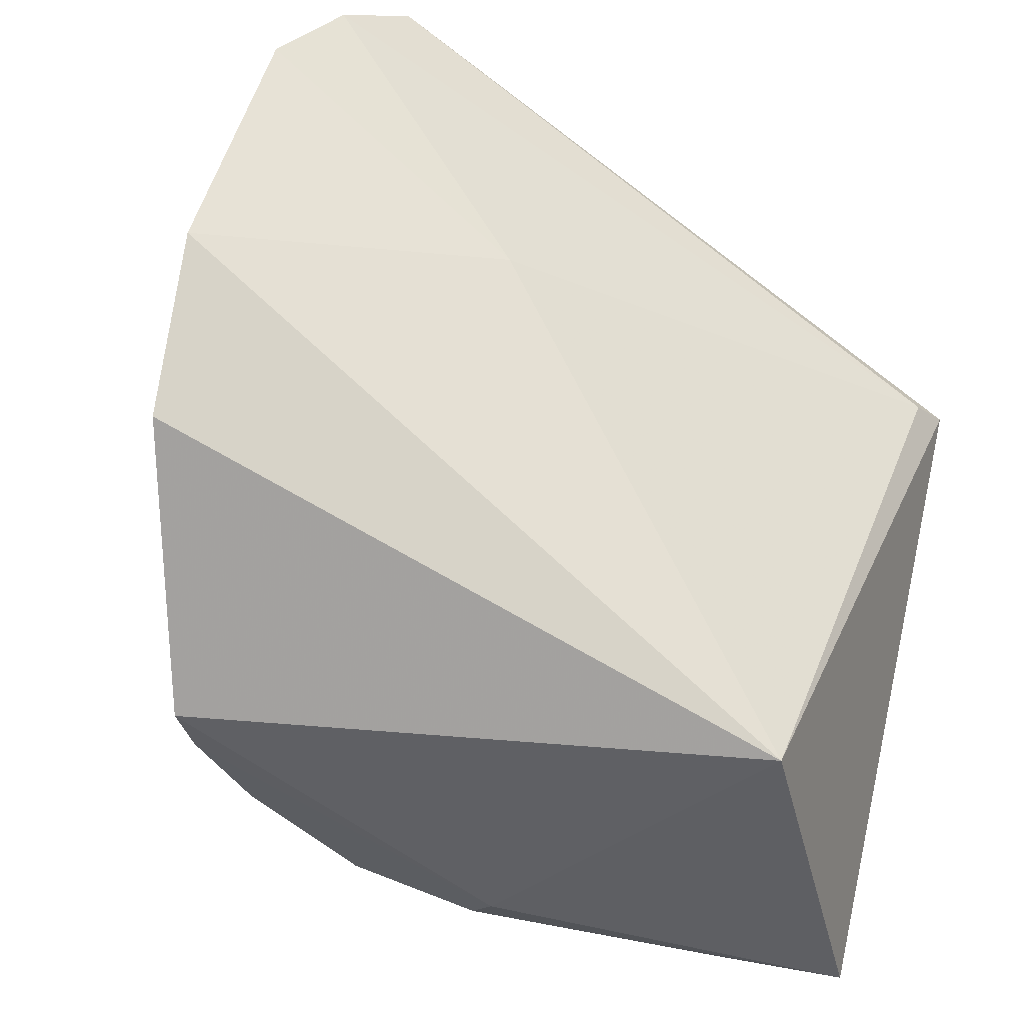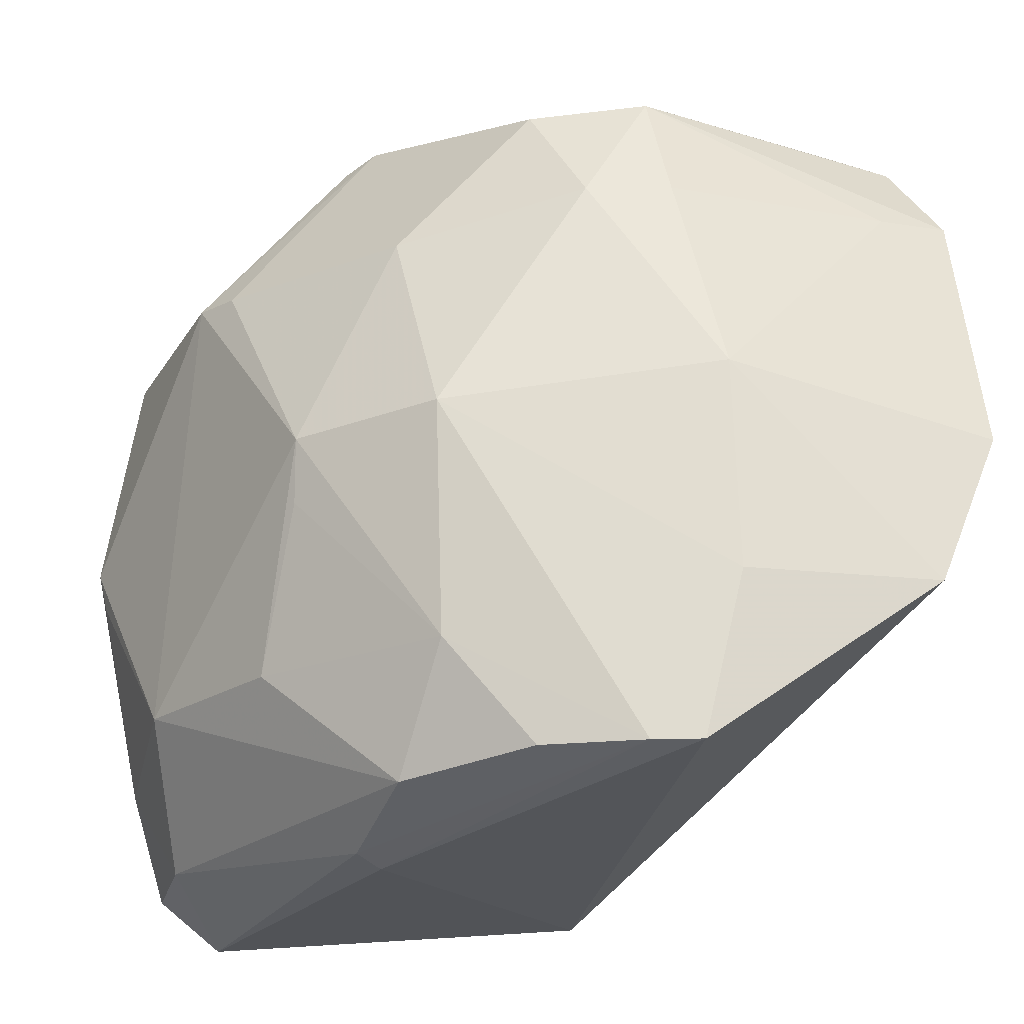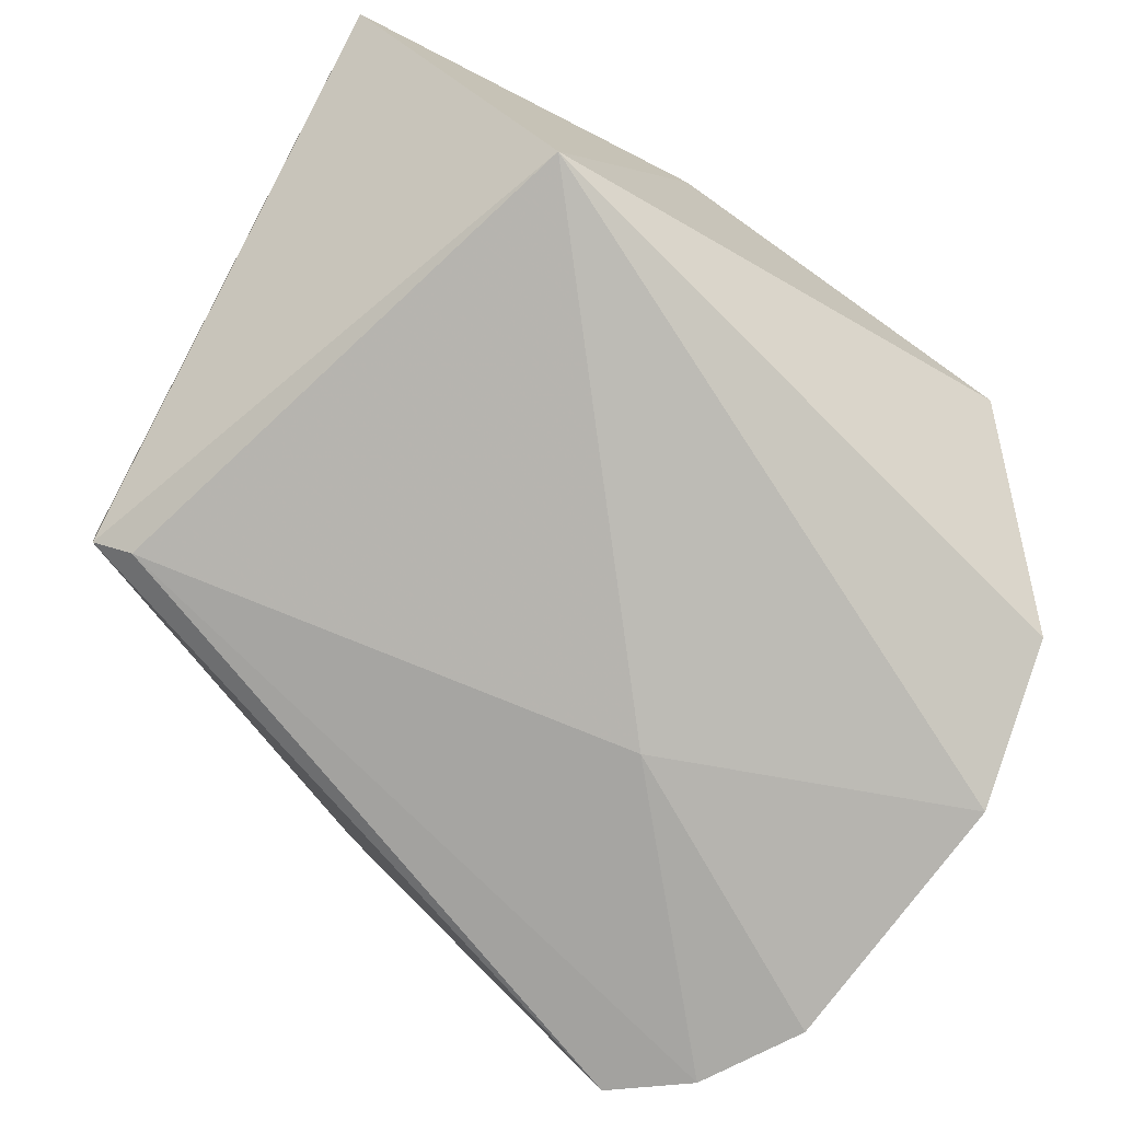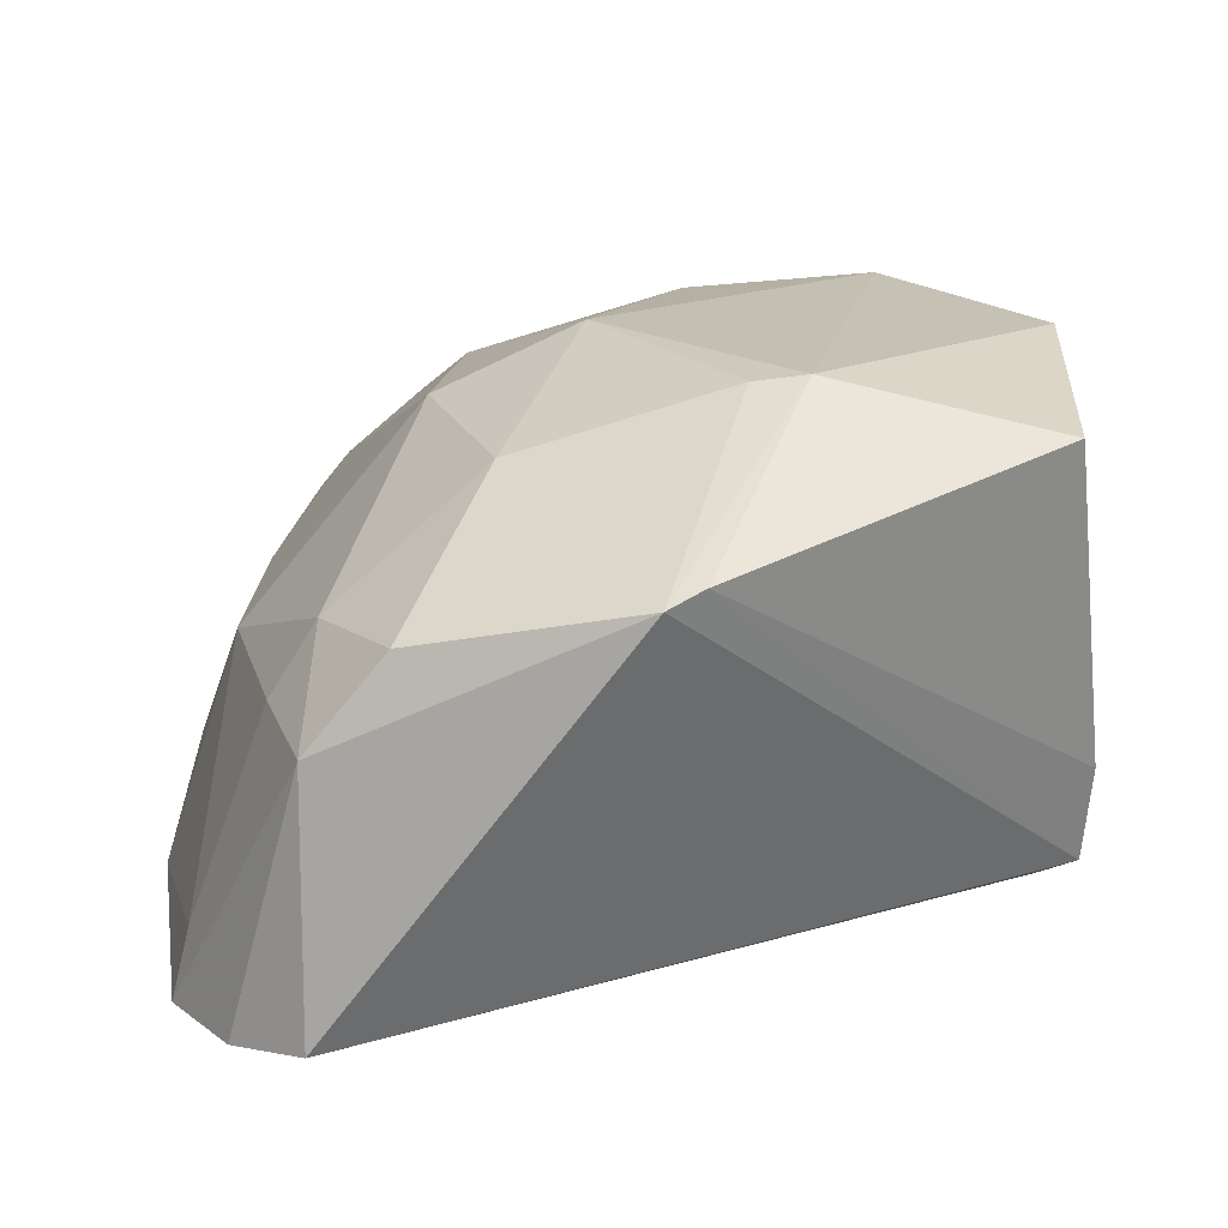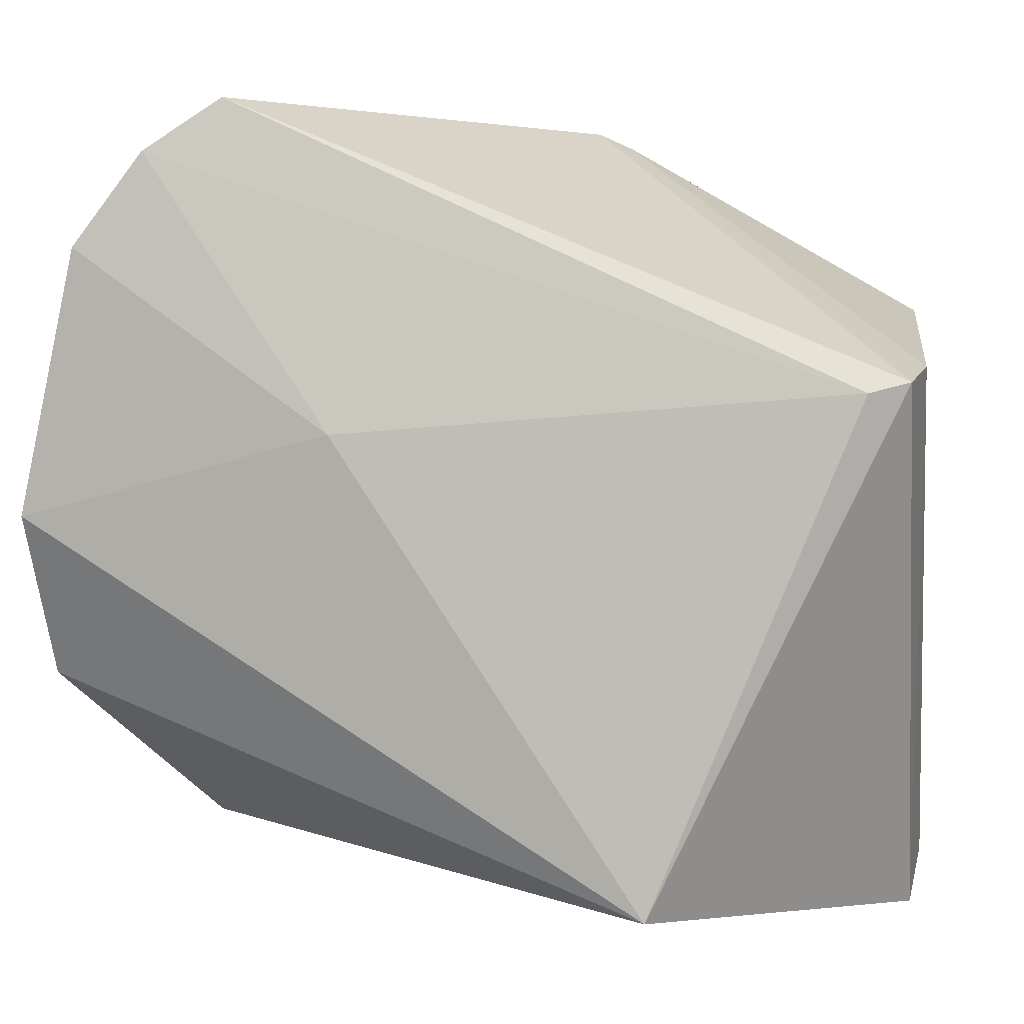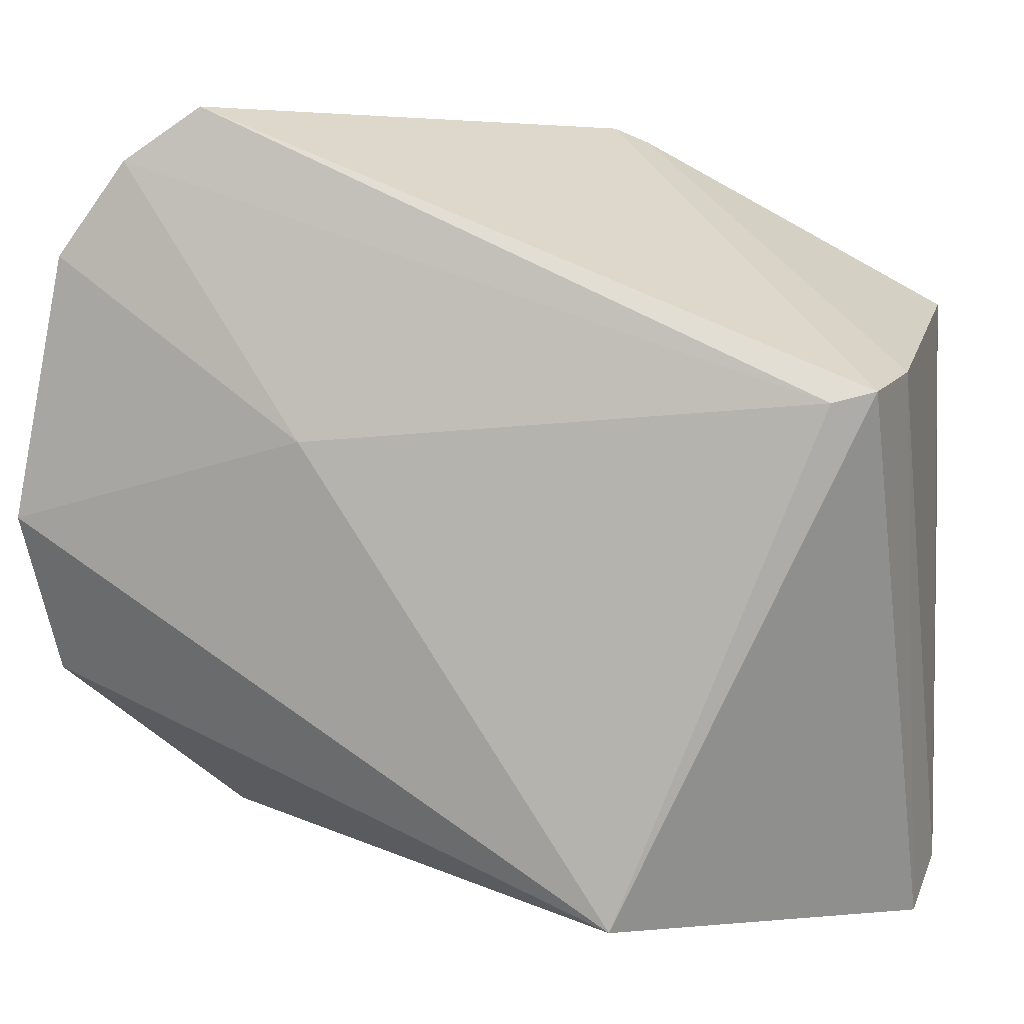
<metadata>
{"format":"obj","ext":"obj","renderer":"f3d","projection":"perspective","resolution":1024,"background":"white","views":[{"elev":-38.5,"azim":-22.9,"up":"+Z"},{"elev":-21.2,"azim":-126.0,"up":"+Z"},{"elev":-76.8,"azim":155.6,"up":"+Y"},{"elev":18.2,"azim":4.0,"up":"+Y"},{"elev":1.3,"azim":13.1,"up":"+Z"},{"elev":3.1,"azim":20.8,"up":"+Z"}]}
</metadata>
<code>
v 0.004731 0.1332 0.0466
v 0.02463 0.1156 0.03095
v 0.02281 0.1409 0.02292
v 0.002867 0.1329 0.002149
v -0.02306 0.1109 0.02383
v 0.02358 0.1311 0.001147
v -0.00034 0.141 0.02417
v 0.02324 0.1384 0.03603
v -0.01157 0.1112 0.04628
v 0.01416 0.1412 0.01179
v 0.01086 0.114 0.002404
v -0.01176 0.1298 0.03814
v -0.0173 0.127 0.005796
v 0.02506 0.1209 0.03195
v 0.01086 0.1412 0.03608
v 0.01896 0.1367 0.004297
v -0.003917 0.1363 0.00499
v -0.005485 0.1105 0.02823
v -0.01166 0.1253 0.04495
v -0.008286 0.1372 0.0247
v -0.01808 0.1253 0.02659
v -0.02281 0.1152 0.01498
v 0.006585 0.134 0.04575
v 0.02389 0.1349 0.003685
v -0.003655 0.1369 0.03576
v 0.002511 0.1347 0.002703
v 0.003864 0.1402 0.01189
v -0.0196 0.1099 0.03831
v 0.02246 0.1145 0.03036
v -0.01125 0.1329 0.005855
v -0.0186 0.1253 0.01481
v -0.01429 0.1257 0.03836
v 0.02306 0.1375 0.00958
v 0.007991 0.1408 0.03591
v -0.007458 0.1304 0.0443
v -0.01557 0.1291 0.005792
v -0.007845 0.1364 0.01183
v -0.01577 0.1103 0.04341
v -0.01864 0.1139 0.03805
v 0.02225 0.1406 0.02069
v 0.0002275 0.1406 0.02072
f 9 2 1
f 11 4 6
f 11 6 2
f 13 4 11
f 14 2 6
f 15 8 3
f 15 10 7
f 15 3 10
f 17 10 16
f 18 5 11
f 19 9 1
f 21 12 20
f 22 13 11
f 22 11 5
f 22 5 21
f 23 14 8
f 23 1 2
f 23 2 14
f 23 15 1
f 23 8 15
f 24 14 6
f 24 3 8
f 24 8 14
f 24 6 16
f 25 20 12
f 25 7 20
f 26 16 6
f 26 6 4
f 26 17 16
f 27 7 10
f 27 10 17
f 28 5 18
f 29 18 11
f 29 11 2
f 29 2 9
f 30 17 26
f 31 21 20
f 31 22 21
f 31 13 22
f 32 19 12
f 32 12 21
f 33 24 16
f 33 16 10
f 33 3 24
f 34 1 15
f 34 15 7
f 34 7 25
f 35 19 1
f 35 34 25
f 35 1 34
f 35 25 12
f 35 12 19
f 36 26 4
f 36 4 13
f 36 30 26
f 36 31 20
f 36 13 31
f 37 27 17
f 37 17 30
f 37 20 7
f 37 36 20
f 37 30 36
f 38 28 18
f 38 9 19
f 38 19 28
f 38 29 9
f 38 18 29
f 39 21 5
f 39 5 28
f 39 32 21
f 39 28 19
f 39 19 32
f 40 33 10
f 40 10 3
f 40 3 33
f 41 37 7
f 41 7 27
f 41 27 37

</code>
